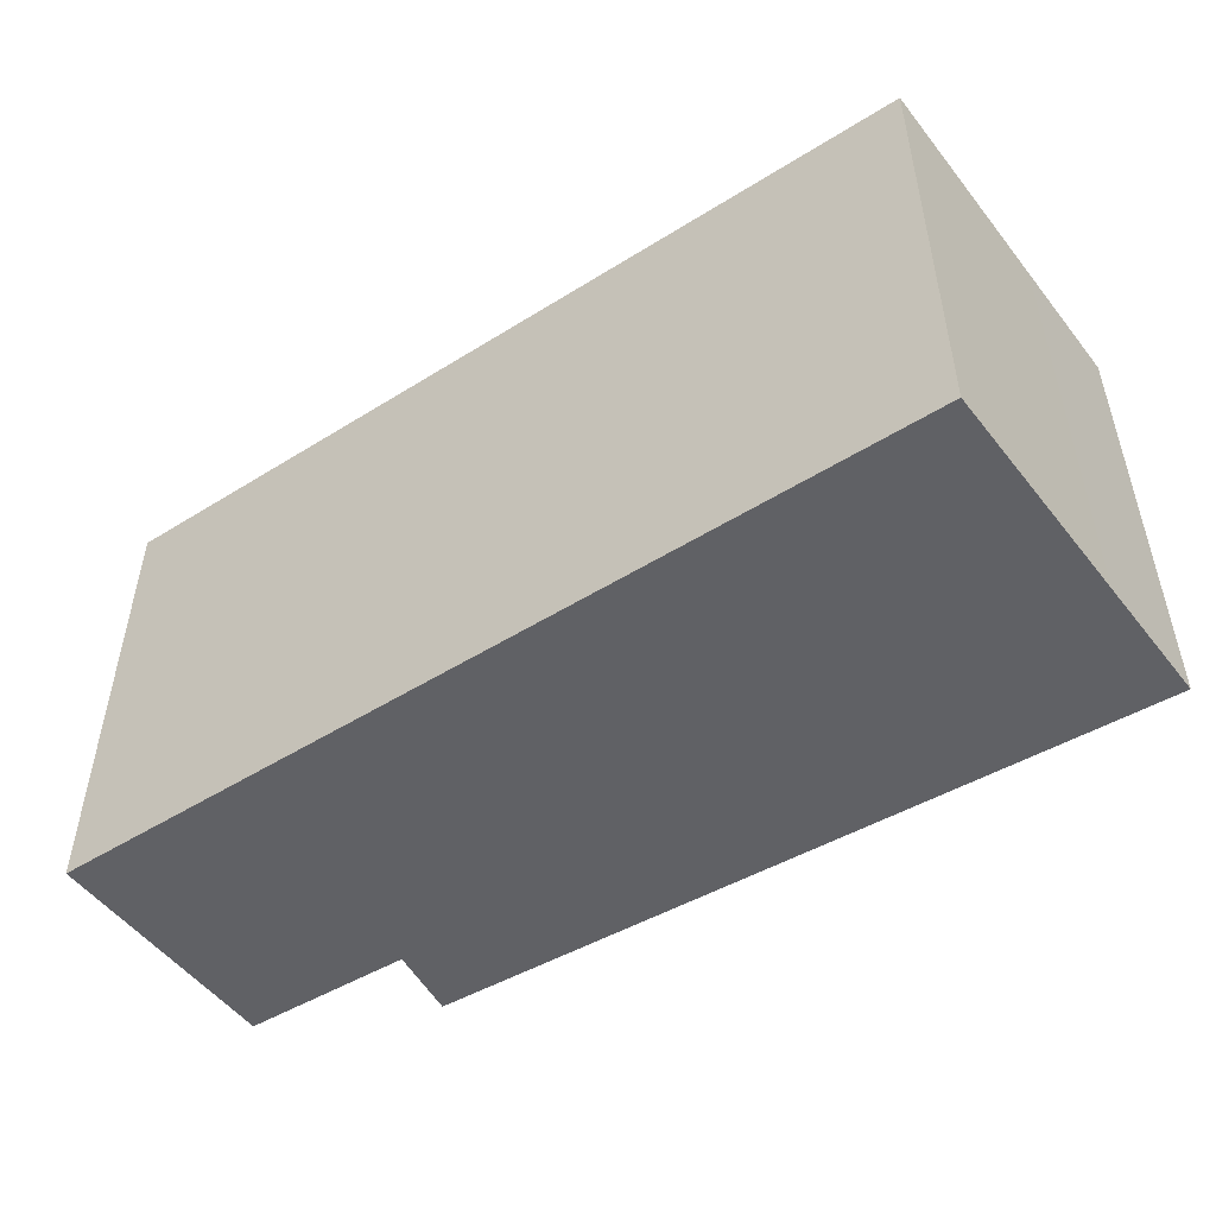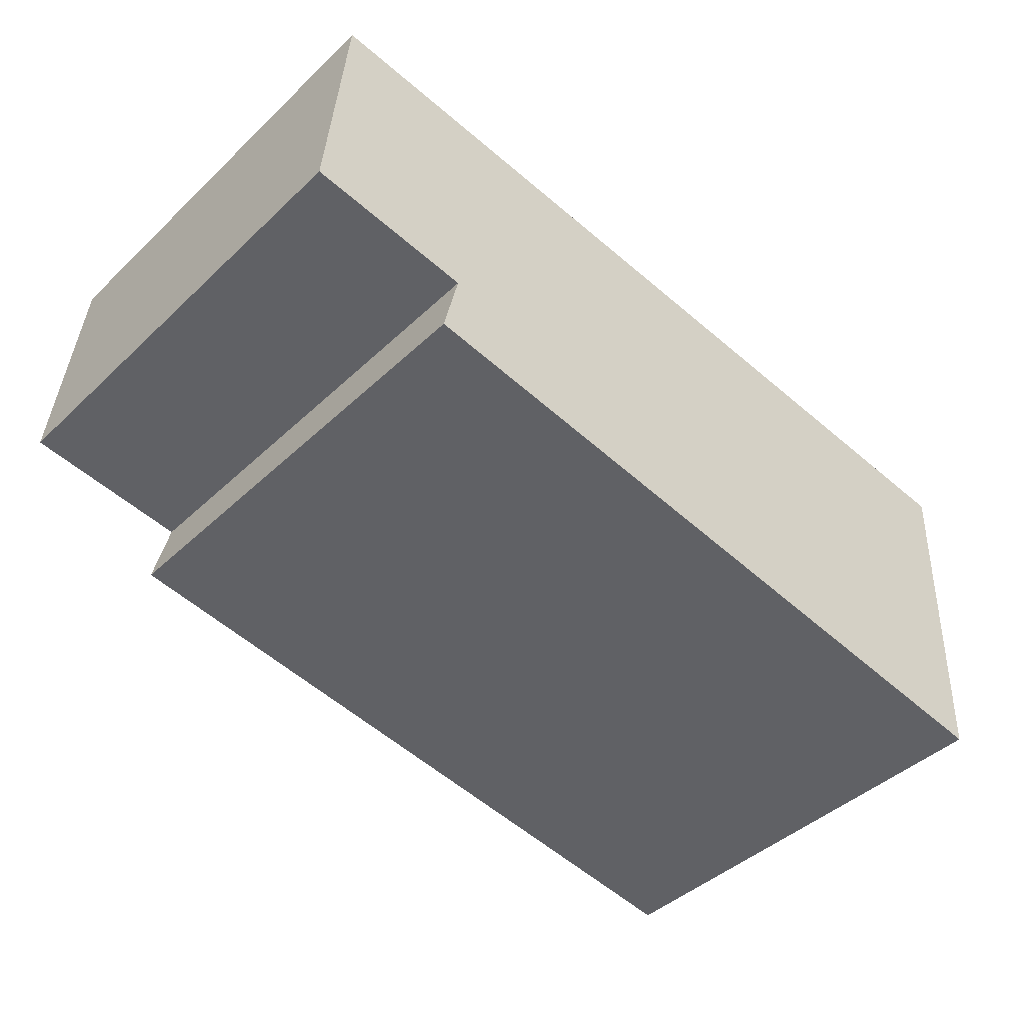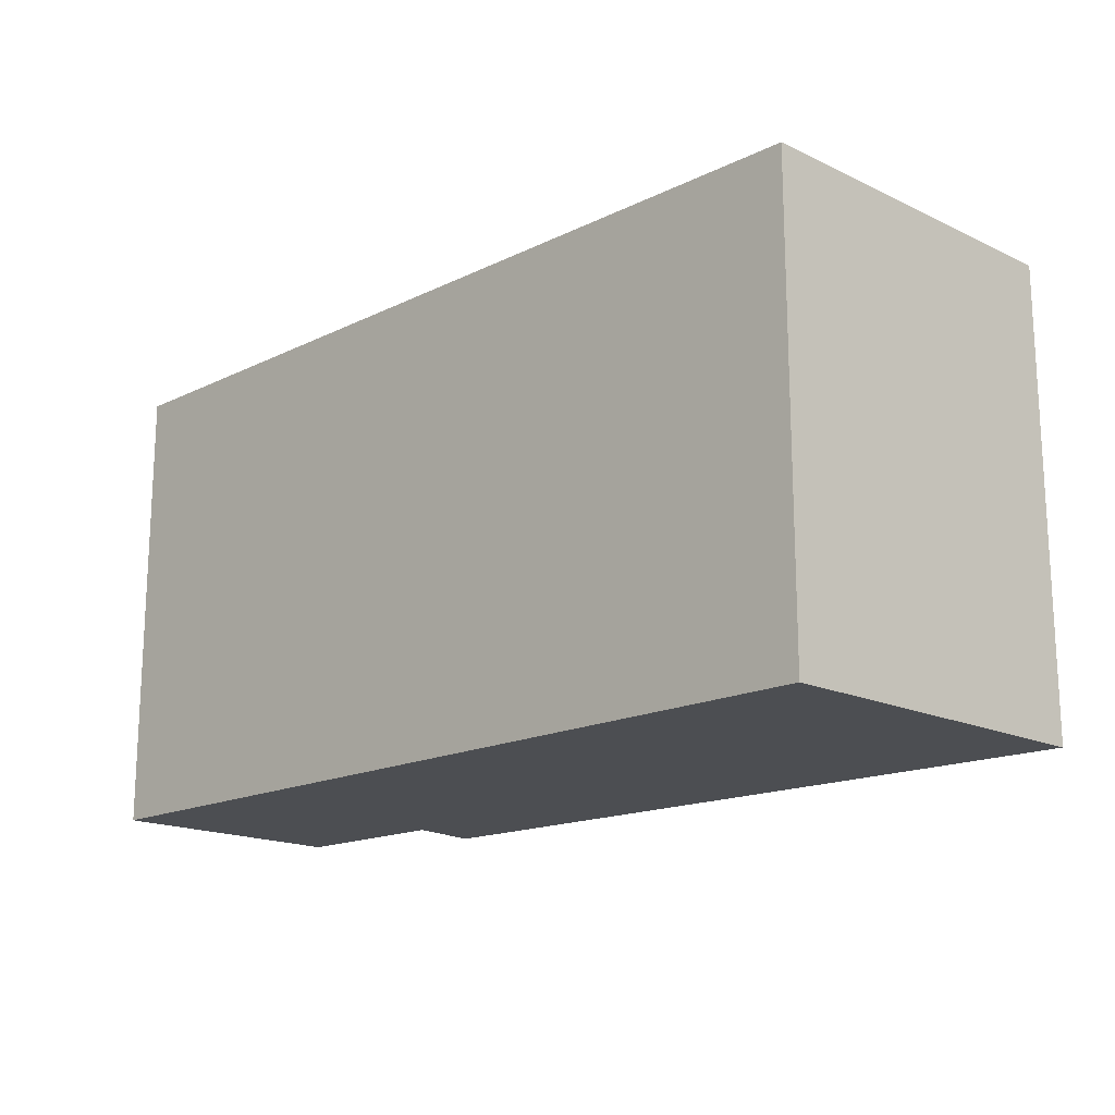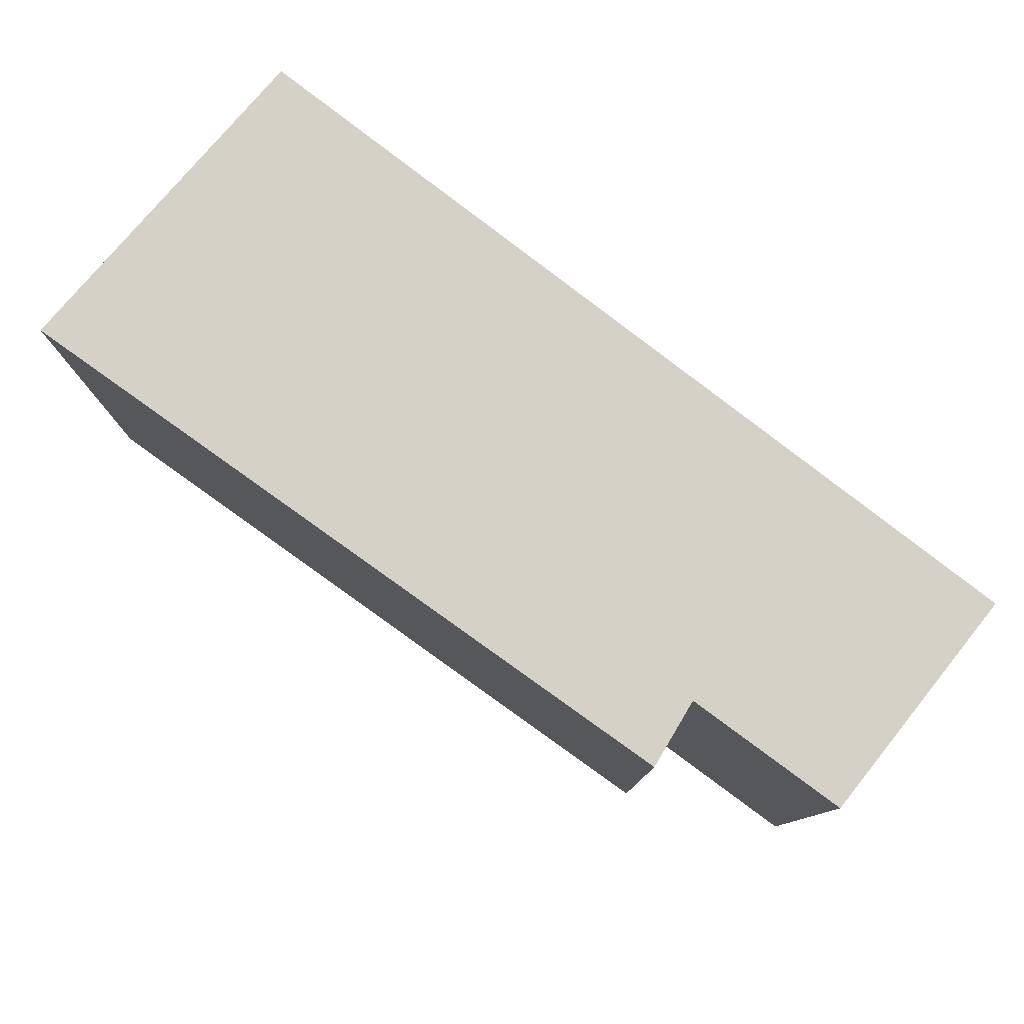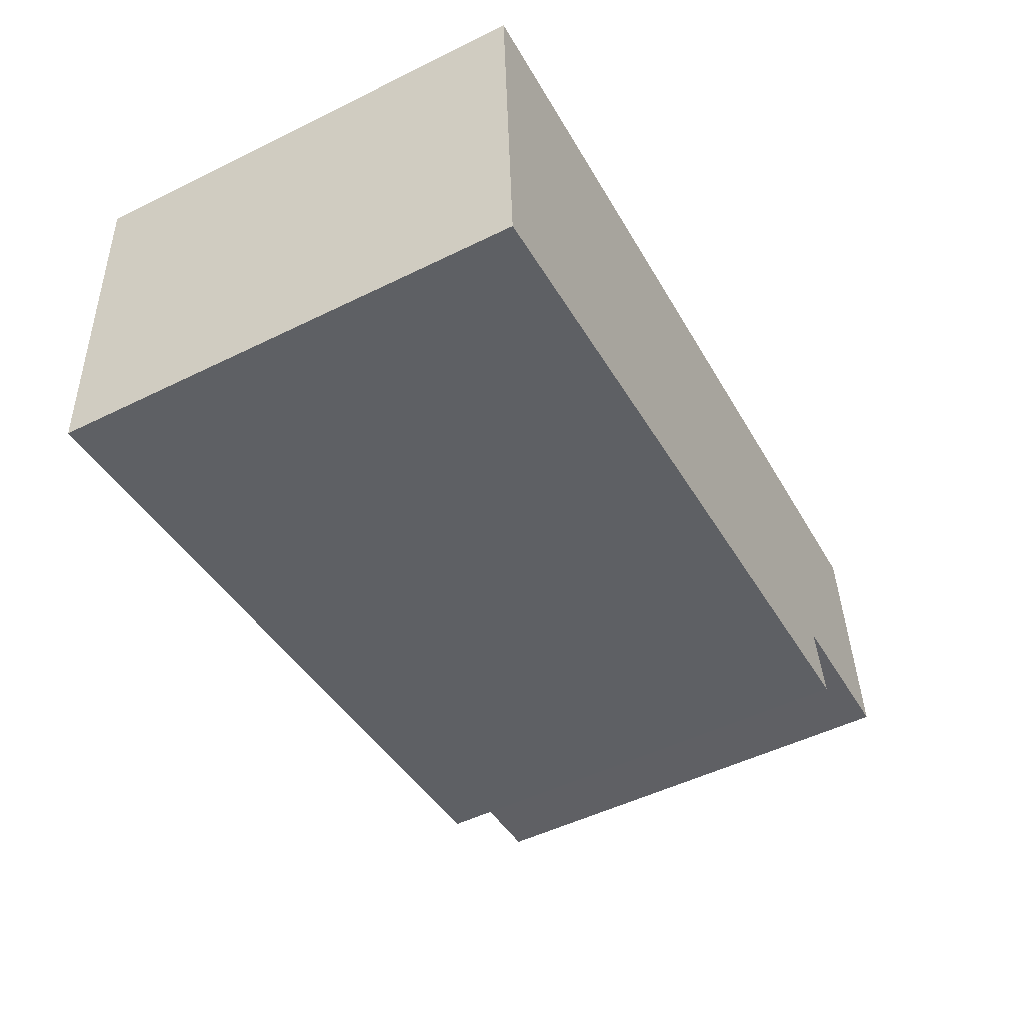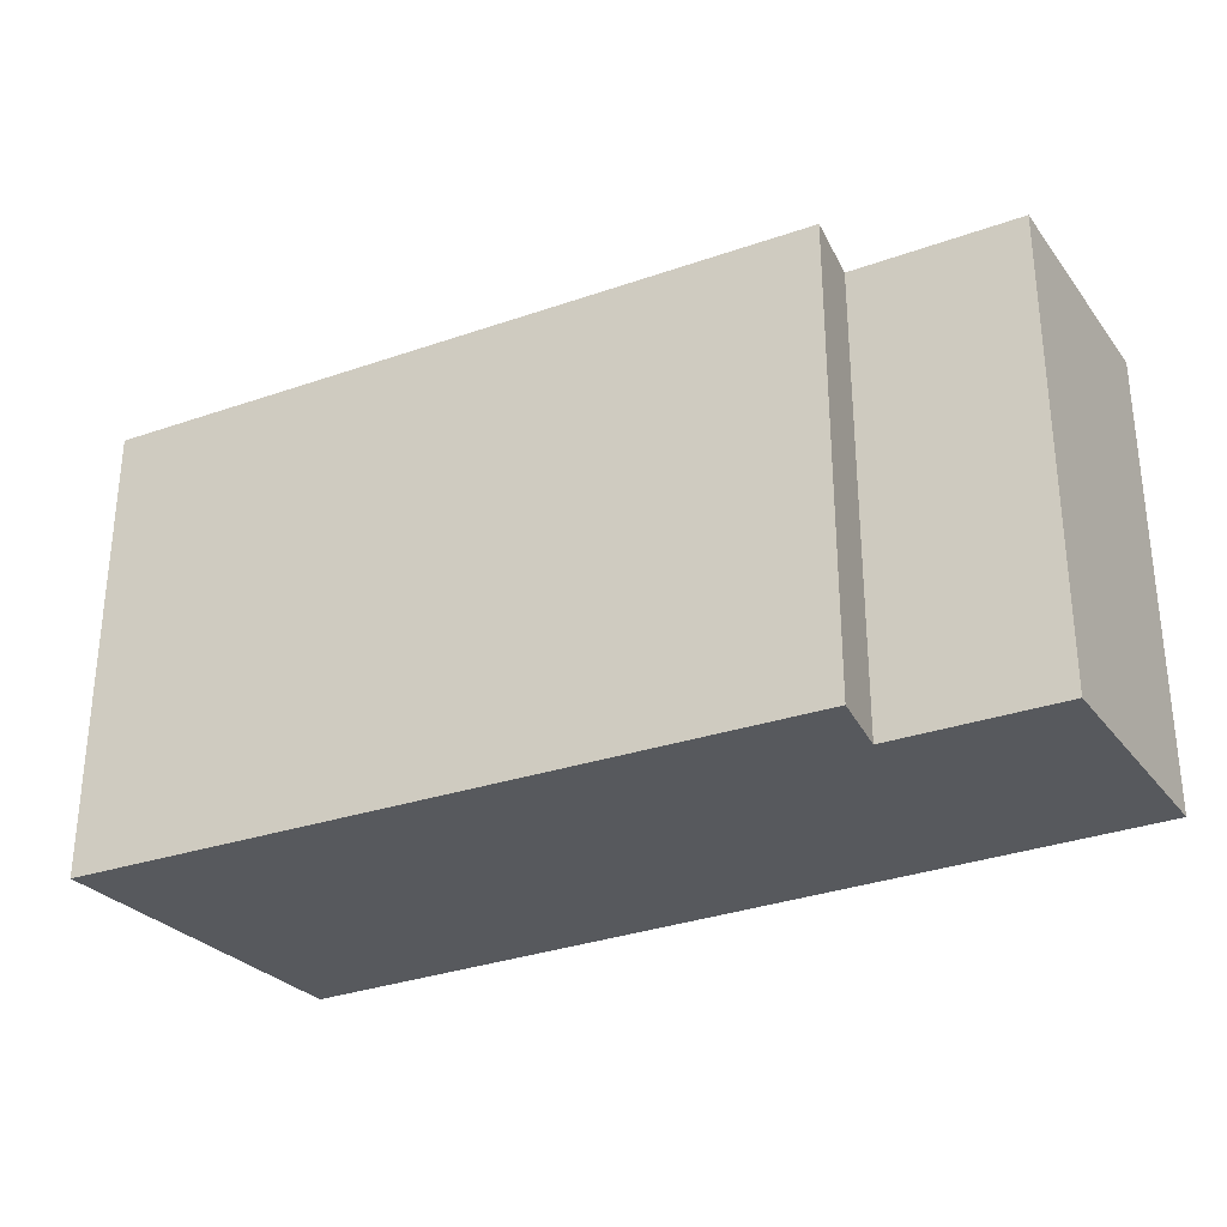
<metadata>
{"format":"obj","ext":"obj","renderer":"f3d","projection":"perspective","resolution":1024,"background":"white","views":[{"elev":-50.2,"azim":39.8,"up":"+Y"},{"elev":-44.0,"azim":-42.5,"up":"+Z"},{"elev":-16.9,"azim":49.6,"up":"+Y"},{"elev":78.8,"azim":-136.7,"up":"+Y"},{"elev":-51.0,"azim":118.2,"up":"+Z"},{"elev":-29.6,"azim":-145.3,"up":"+Y"}]}
</metadata>
<code>
v  0.3345 7.654 4.082
v  2.781 7.654 -0.3312
v  0.0001634 7.654 -0.000242
v  14.85 7.654 2.732
v  14.66 7.654 -0.9792
v  14.54 7.654 -3.146
v  2.523 7.654 -1.508
v  0.3348 7.654 4.082
v  2.781 7.654 -0.3312
v  0.0004593 7.654 -0.0002364
v  14.85 7.654 2.732
v  14.66 7.654 -0.9792
v  14.54 7.654 -3.146
v  2.523 7.654 -1.508
v  0 0 0
v  14.85 -1.673e-16 2.732
v  0.3343 -2.499e-16 4.082
v  2.781 2.027e-17 -0.331
v  2.522 9.232e-17 -1.508
v  14.66 5.995e-17 -0.979
v  14.54 1.926e-16 -3.146
v  0.0002959 -3.447e-22 5.63e-06
v  14.85 -1.673e-16 2.732
v  0.3346 -2.499e-16 4.082
v  2.781 2.027e-17 -0.331
v  2.523 9.232e-17 -1.508
v  14.66 5.995e-17 -0.979
v  14.54 1.926e-16 -3.146
g defaultobject
f 1 2 3
f 2 1 4
f 2 4 5
f 2 5 6
f 6 7 2
f 8 9 10
f 9 8 11
f 9 11 12
f 9 12 13
f 13 14 9
f 15 16 17
f 16 15 18
f 16 18 19
f 16 19 20
f 20 19 21
f 22 23 24
f 23 22 25
f 23 25 26
f 23 26 27
f 27 26 28
f 1 15 17
f 15 1 3
f 16 1 17
f 1 16 4
f 20 4 16
f 4 20 5
f 21 5 20
f 5 21 6
f 7 21 19
f 21 7 6
f 2 19 18
f 19 2 7
f 3 18 15
f 18 3 2
f 8 22 24
f 22 8 10
f 23 8 24
f 8 23 11
f 27 11 23
f 11 27 12
f 28 12 27
f 12 28 13
f 14 28 26
f 28 14 13
f 9 26 25
f 26 9 14
f 10 25 22
f 25 10 9

</code>
